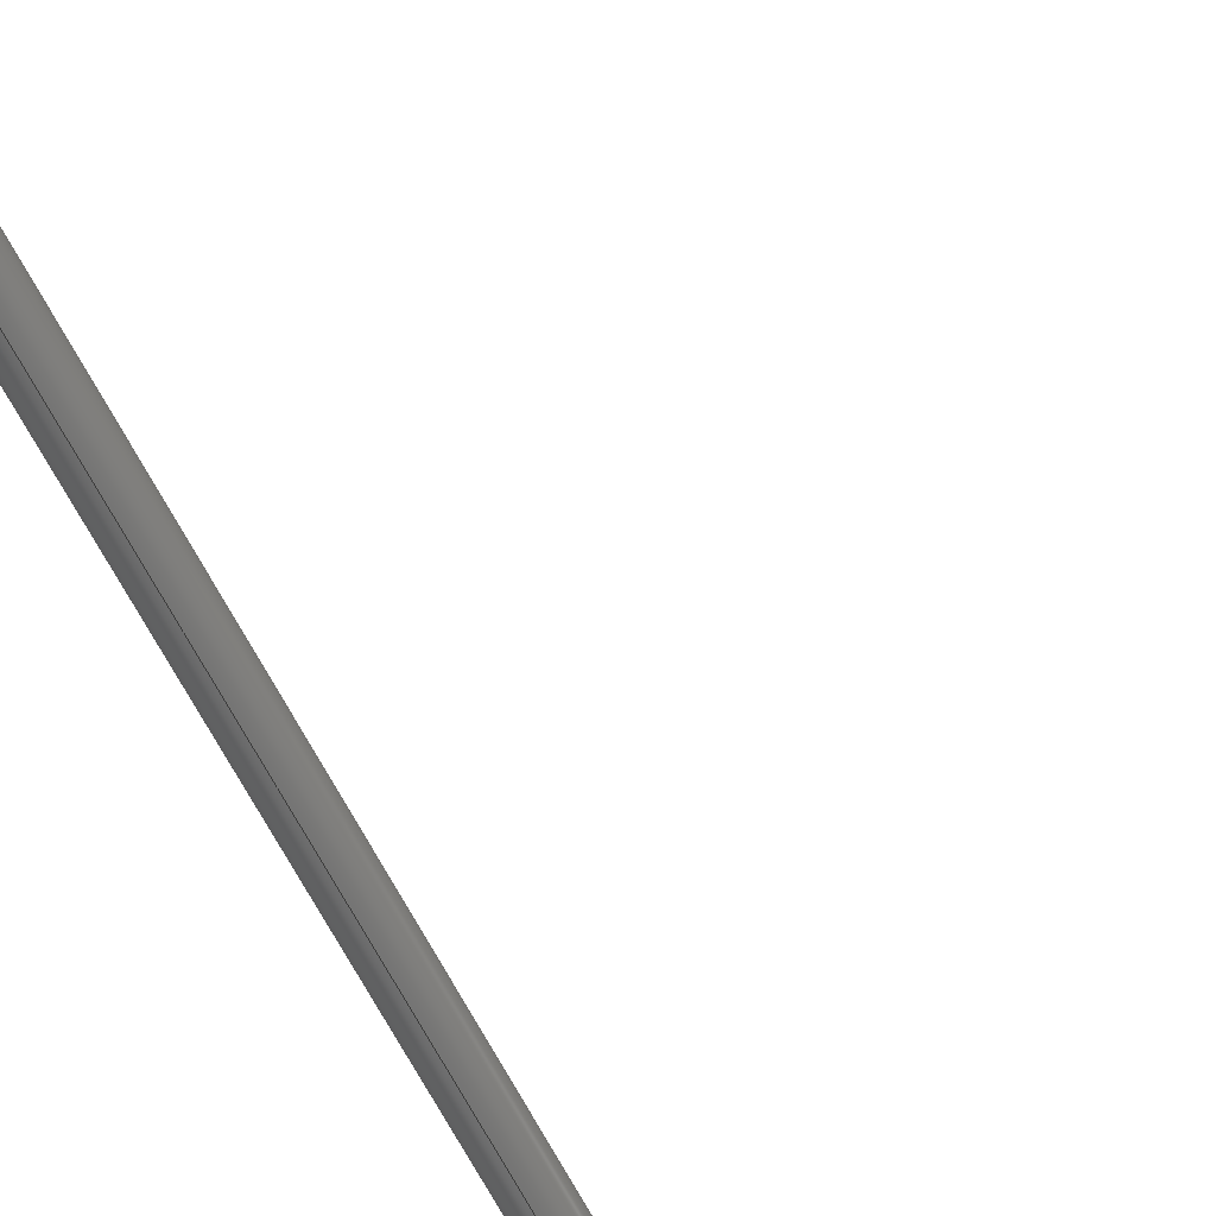
<metadata>
{"format":"step","ext":"step","renderer":"f3d","projection":"perspective","resolution":1024,"background":"white","views":[{"elev":-63.4,"azim":-153.1,"up":"+Z"}]}
</metadata>
<code>
ISO-10303-21;
DATA;
#1 = CARTESIAN_POINT ( 'NONE',  ( 40, 2.5, -3.062e-16 ) ) ;
#2 = DIRECTION ( 'NONE',  ( 0, 0, -1 ) ) ;
#3 = MECHANICAL_CONTEXT ( 'NONE', #216, 'mechanical' ) ;
#4 = AXIS2_PLACEMENT_3D ( 'NONE', #155, #288, #87 ) ;
#5 = VERTEX_POINT ( 'NONE', #31 ) ;
#6 = VERTEX_POINT ( 'NONE', #284 ) ;
#7 = ORIENTED_EDGE ( 'NONE', *, *, #270, .T. ) ;
#8 = DIRECTION ( 'NONE',  ( 0, 1, 0 ) ) ;
#9 = PERSON_AND_ORGANIZATION_ROLE ( 'creator' ) ;
#10 = DIRECTION ( 'NONE',  ( 0, 0, -1 ) ) ;
#11 = COORDINATED_UNIVERSAL_TIME_OFFSET ( 2, 0, .AHEAD. ) ;
#12 = DIRECTION ( 'NONE',  ( 0, 0, -1 ) ) ;
#13 = VERTEX_POINT ( 'NONE', #191 ) ;
#14 = CALENDAR_DATE ( 2023, 23, 11 ) ;
#15 = CARTESIAN_POINT ( 'NONE',  ( 40, 10, 0 ) ) ;
#16 = APPROVAL_DATE_TIME ( #233, #184 ) ;
#17 = CARTESIAN_POINT ( 'NONE',  ( 50, 190, 0 ) ) ;
#18 = AXIS2_PLACEMENT_3D ( 'NONE', #200, #298, #119 ) ;
#19 = CC_DESIGN_APPROVAL ( #184, ( #136 ) ) ;
#20 = DIRECTION ( 'NONE',  ( 1, 0, 0 ) ) ;
#21 = APPROVAL ( #35, 'UNSPECIFIED' ) ;
#22 = CARTESIAN_POINT ( 'NONE',  ( 47.5, 10, -3.062e-16 ) ) ;
#23 = CIRCLE ( 'NONE', #187, 2.5 ) ;
#24 = AXIS2_PLACEMENT_3D ( 'NONE', #50, #308, #226 ) ;
#25 = DIRECTION ( 'NONE',  ( 0, 0, -1 ) ) ;
#26 = ORIENTED_EDGE ( 'NONE', *, *, #107, .T. ) ;
#27 = VECTOR ( 'NONE', #8, 1000 ) ;
#28 = AXIS2_PLACEMENT_3D ( 'NONE', #118, #198, #94 ) ;
#29 = CC_DESIGN_PERSON_AND_ORGANIZATION_ASSIGNMENT ( #205, #273, ( #278 ) ) ;
#30 = ORGANIZATION ( 'UNSPECIFIED', 'UNSPECIFIED', '' ) ;
#31 = CARTESIAN_POINT ( 'NONE',  ( 50, 190, -2.5 ) ) ;
#32 = FACE_OUTER_BOUND ( 'NONE', #36, .T. ) ;
#33 = PERSON_AND_ORGANIZATION ( #317, #30 ) ;
#34 = ORIENTED_EDGE ( 'NONE', *, *, #125, .T. ) ;
#35 = APPROVAL_STATUS ( 'not_yet_approved' ) ;
#36 = EDGE_LOOP ( 'NONE', ( #78, #154, #56, #135, #232 ) ) ;
#37 = COORDINATED_UNIVERSAL_TIME_OFFSET ( 2, 0, .AHEAD. ) ;
#38 = DIRECTION ( 'NONE',  ( 0, 0, 1 ) ) ;
#39 = EDGE_CURVE ( 'NONE', #262, #258, #250, .T. ) ;
#40 = CARTESIAN_POINT ( 'NONE',  ( 40, 10, 0 ) ) ;
#41 = FACE_OUTER_BOUND ( 'NONE', #253, .T. ) ;
#42 = EDGE_CURVE ( 'NONE', #227, #97, #306, .T. ) ;
#43 = CIRCLE ( 'NONE', #207, 2.5 ) ;
#44 = FACE_OUTER_BOUND ( 'NONE', #54, .T. ) ;
#45 = CARTESIAN_POINT ( 'NONE',  ( 50, 10, 0 ) ) ;
#46 = APPROVAL ( #84, 'UNSPECIFIED' ) ;
#47 = DIRECTION ( 'NONE',  ( 0, 1, 0 ) ) ;
#48 = AXIS2_PLACEMENT_3D ( 'NONE', #45, #224, #148 ) ;
#49 =( NAMED_UNIT ( * ) PLANE_ANGLE_UNIT ( ) SI_UNIT ( $, .RADIAN. ) );
#50 = CARTESIAN_POINT ( 'NONE',  ( 0, 0, 0 ) ) ;
#51 = CARTESIAN_POINT ( 'NONE',  ( 40, 0, 0 ) ) ;
#52 = ORIENTED_EDGE ( 'NONE', *, *, #280, .T. ) ;
#53 = ORIENTED_EDGE ( 'NONE', *, *, #58, .T. ) ;
#54 = EDGE_LOOP ( 'NONE', ( #7, #100 ) ) ;
#55 = FACE_OUTER_BOUND ( 'NONE', #127, .T. ) ;
#56 = ORIENTED_EDGE ( 'NONE', *, *, #169, .T. ) ;
#57 = LINE ( 'NONE', #160, #165 ) ;
#58 = EDGE_CURVE ( 'NONE', #13, #124, #182, .T. ) ;
#59 = ORIENTED_EDGE ( 'NONE', *, *, #158, .F. ) ;
#60 = CARTESIAN_POINT ( 'NONE',  ( 40, 10, -3.062e-16 ) ) ;
#61 = PERSON_AND_ORGANIZATION ( #317, #30 ) ;
#62 = CIRCLE ( 'NONE', #156, 2.5 ) ;
#63 = APPROVAL_PERSON_ORGANIZATION ( #61, #46, #285 ) ;
#64 = ADVANCED_FACE ( 'NONE', ( #32 ), #183, .T. ) ;
#65 = DIRECTION ( 'NONE',  ( 0, 0, 1 ) ) ;
#66 = PERSON_AND_ORGANIZATION ( #317, #30 ) ;
#67 = ADVANCED_FACE ( 'NONE', ( #108 ), #215, .T. ) ;
#68 = DIRECTION ( 'NONE',  ( 0, 0, -1 ) ) ;
#69 = CARTESIAN_POINT ( 'NONE',  ( 50, 10, 0 ) ) ;
#70 = AXIS2_PLACEMENT_3D ( 'NONE', #40, #144, #20 ) ;
#71 = LINE ( 'NONE', #88, #103 ) ;
#72 = EDGE_CURVE ( 'NONE', #129, #262, #274, .T. ) ;
#73 = CARTESIAN_POINT ( 'NONE',  ( 40, -2.5, 0 ) ) ;
#74 = DIRECTION ( 'NONE',  ( 0, 0, -1 ) ) ;
#75 = AXIS2_PLACEMENT_3D ( 'NONE', #17, #271, #116 ) ;
#76 = ORIENTED_EDGE ( 'NONE', *, *, #39, .T. ) ;
#77 = CC_DESIGN_DATE_AND_TIME_ASSIGNMENT ( #293, #291, ( #136 ) ) ;
#78 = ORIENTED_EDGE ( 'NONE', *, *, #280, .F. ) ;
#79 = APPROVAL_STATUS ( 'not_yet_approved' ) ;
#80 = APPROVAL_ROLE ( '' ) ;
#81 = ADVANCED_FACE ( 'NONE', ( #55 ), #241, .F. ) ;
#82 = ORIENTED_EDGE ( 'NONE', *, *, #254, .T. ) ;
#83 = CARTESIAN_POINT ( 'NONE',  ( 50, 10, 2.5 ) ) ;
#84 = APPROVAL_STATUS ( 'not_yet_approved' ) ;
#85 = ORIENTED_EDGE ( 'NONE', *, *, #128, .F. ) ;
#86 = DIRECTION ( 'NONE',  ( 1, 0, 0 ) ) ;
#87 = DIRECTION ( 'NONE',  ( 0, 0, -1 ) ) ;
#88 = CARTESIAN_POINT ( 'NONE',  ( 0, 0, -2.5 ) ) ;
#89 = CARTESIAN_POINT ( 'NONE',  ( 0, 0, 0 ) ) ;
#90 = CARTESIAN_POINT ( 'NONE',  ( 0, 3.062e-16, 2.5 ) ) ;
#91 = DIRECTION ( 'NONE',  ( 0, 0, -1 ) ) ;
#92 = AXIS2_PLACEMENT_3D ( 'NONE', #15, #38, #287 ) ;
#93 = VECTOR ( 'NONE', #295, 1000 ) ;
#94 = DIRECTION ( 'NONE',  ( 1, 0, 0 ) ) ;
#95 = DIRECTION ( 'NONE',  ( 0, 0, -1 ) ) ;
#96 = ADVANCED_BREP_SHAPE_REPRESENTATION ( 'bendoool_Default_sldprt', ( #206, #24 ), #121 ) ;
#97 = VERTEX_POINT ( 'NONE', #256 ) ;
#98 = CLOSED_SHELL ( 'NONE', ( #248, #67, #162, #213, #228, #64, #139, #81 ) ) ;
#99 = EDGE_CURVE ( 'NONE', #159, #124, #178, .T. ) ;
#100 = ORIENTED_EDGE ( 'NONE', *, *, #249, .T. ) ;
#101 = PRODUCT_DEFINITION_SHAPE ( 'NONE', 'NONE',  #136 ) ;
#102 = CC_DESIGN_PERSON_AND_ORGANIZATION_ASSIGNMENT ( #33, #9, ( #136 ) ) ;
#103 = VECTOR ( 'NONE', #170, 1000 ) ;
#104 = ORIENTED_EDGE ( 'NONE', *, *, #107, .F. ) ;
#105 = DIRECTION ( 'NONE',  ( 0, 0, 1 ) ) ;
#106 = CALENDAR_DATE ( 2023, 23, 11 ) ;
#107 = EDGE_CURVE ( 'NONE', #13, #5, #57, .T. ) ;
#108 = FACE_OUTER_BOUND ( 'NONE', #152, .T. ) ;
#109 = AXIS2_PLACEMENT_3D ( 'NONE', #51, #202, #74 ) ;
#110 = ORIENTED_EDGE ( 'NONE', *, *, #254, .F. ) ;
#111 = PERSON_AND_ORGANIZATION_ROLE ( 'creator' ) ;
#112 = DIRECTION ( 'NONE',  ( 1, 0, 0 ) ) ;
#113 = APPROVAL_ROLE ( '' ) ;
#114 = CARTESIAN_POINT ( 'NONE',  ( 50, 10, 0 ) ) ;
#115 = APPROVAL_DATE_TIME ( #237, #46 ) ;
#116 = DIRECTION ( 'NONE',  ( 0, 0, -1 ) ) ;
#117 = AXIS2_PLACEMENT_3D ( 'NONE', #189, #112, #312 ) ;
#118 = CARTESIAN_POINT ( 'NONE',  ( 40, 10, 0 ) ) ;
#119 = DIRECTION ( 'NONE',  ( 0, 0, -1 ) ) ;
#120 = DIRECTION ( 'NONE',  ( 1, 0, 0 ) ) ;
#121 =( GEOMETRIC_REPRESENTATION_CONTEXT ( 3 ) GLOBAL_UNCERTAINTY_ASSIGNED_CONTEXT ( ( #123 ) ) GLOBAL_UNIT_ASSIGNED_CONTEXT ( ( #234, #49, #130 ) ) REPRESENTATION_CONTEXT ( 'NONE', 'WORKASPACE' ) );
#122 = LINE ( 'NONE', #197, #93 ) ;
#123 = UNCERTAINTY_MEASURE_WITH_UNIT (LENGTH_MEASURE( 1e-05 ), #234, 'distance_accuracy_value', 'NONE');
#124 = VERTEX_POINT ( 'NONE', #22 ) ;
#125 = EDGE_CURVE ( 'NONE', #262, #236, #62, .T. ) ;
#126 = TOROIDAL_SURFACE ( 'NONE', #70, 10, 2.5 ) ;
#127 = EDGE_LOOP ( 'NONE', ( #110, #59 ) ) ;
#128 = EDGE_CURVE ( 'NONE', #159, #129, #23, .T. ) ;
#129 = VERTEX_POINT ( 'NONE', #171 ) ;
#130 =( NAMED_UNIT ( * ) SI_UNIT ( $, .STERADIAN. ) SOLID_ANGLE_UNIT ( ) );
#131 = TOROIDAL_SURFACE ( 'NONE', #28, 10, 2.5 ) ;
#132 = LOCAL_TIME ( 16, 39, 26, #138 ) ;
#133 = ORIENTED_EDGE ( 'NONE', *, *, #39, .F. ) ;
#134 = DATE_TIME_ROLE ( 'classification_date' ) ;
#135 = ORIENTED_EDGE ( 'NONE', *, *, #125, .F. ) ;
#136 = PRODUCT_DEFINITION ( 'UNKNOWN', '', #157, #176 ) ;
#137 = EDGE_LOOP ( 'NONE', ( #82, #52, #85, #166, #239 ) ) ;
#138 = COORDINATED_UNIVERSAL_TIME_OFFSET ( 2, 0, .AHEAD. ) ;
#139 = ADVANCED_FACE ( 'NONE', ( #44 ), #147, .T. ) ;
#140 = CARTESIAN_POINT ( 'NONE',  ( 0, 0, 0 ) ) ;
#141 = CALENDAR_DATE ( 2023, 23, 11 ) ;
#142 = PRODUCT_RELATED_PRODUCT_CATEGORY ( 'detail', '', ( #278 ) ) ;
#143 = DIRECTION ( 'NONE',  ( 0, 1, 0 ) ) ;
#144 = DIRECTION ( 'NONE',  ( 0, 0, 1 ) ) ;
#145 = DIRECTION ( 'NONE',  ( 1, 0, 0 ) ) ;
#146 = AXIS2_PLACEMENT_3D ( 'NONE', #114, #283, #211 ) ;
#147 = PLANE ( 'NONE',  #229 ) ;
#148 = DIRECTION ( 'NONE',  ( 0, 0, -1 ) ) ;
#149 = CARTESIAN_POINT ( 'NONE',  ( 52.5, 10, 0 ) ) ;
#150 = CIRCLE ( 'NONE', #109, 2.5 ) ;
#151 = APPLICATION_PROTOCOL_DEFINITION ( 'international standard', 'config_control_design', 1994, #216 ) ;
#152 = EDGE_LOOP ( 'NONE', ( #214, #260, #26, #208, #290 ) ) ;
#153 = CIRCLE ( 'NONE', #199, 2.5 ) ;
#154 = ORIENTED_EDGE ( 'NONE', *, *, #158, .T. ) ;
#155 = CARTESIAN_POINT ( 'NONE',  ( 0, 0, 0 ) ) ;
#156 = AXIS2_PLACEMENT_3D ( 'NONE', #247, #292, #223 ) ;
#157 = PRODUCT_DEFINITION_FORMATION_WITH_SPECIFIED_SOURCE ( 'ANY', '', #278, .NOT_KNOWN. ) ;
#158 = EDGE_CURVE ( 'NONE', #276, #6, #43, .T. ) ;
#159 = VERTEX_POINT ( 'NONE', #1 ) ;
#160 = CARTESIAN_POINT ( 'NONE',  ( 50, 10, -2.5 ) ) ;
#161 = DATE_AND_TIME ( #242, #230 ) ;
#162 = ADVANCED_FACE ( 'NONE', ( #313 ), #245, .T. ) ;
#163 = ORIENTED_EDGE ( 'NONE', *, *, #249, .F. ) ;
#164 = APPROVAL_DATE_TIME ( #161, #21 ) ;
#165 = VECTOR ( 'NONE', #259, 1000 ) ;
#166 = ORIENTED_EDGE ( 'NONE', *, *, #310, .F. ) ;
#167 = CARTESIAN_POINT ( 'NONE',  ( 50, 10, 2.5 ) ) ;
#168 = PERSON_AND_ORGANIZATION ( #317, #30 ) ;
#169 = EDGE_CURVE ( 'NONE', #6, #236, #71, .T. ) ;
#170 = DIRECTION ( 'NONE',  ( 1, 0, 0 ) ) ;
#171 = CARTESIAN_POINT ( 'NONE',  ( 40, 3.062e-16, 2.5 ) ) ;
#172 = AXIS2_PLACEMENT_3D ( 'NONE', #175, #220, #315 ) ;
#173 = CC_DESIGN_DATE_AND_TIME_ASSIGNMENT ( #266, #134, ( #174 ) ) ;
#174 = SECURITY_CLASSIFICATION ( '', '', #186 ) ;
#175 = CARTESIAN_POINT ( 'NONE',  ( 50, 190, 0 ) ) ;
#176 = DESIGN_CONTEXT ( 'detailed design', #221, 'design' ) ;
#177 = CARTESIAN_POINT ( 'NONE',  ( 40, 0, 0 ) ) ;
#178 = CIRCLE ( 'NONE', #301, 7.5 ) ;
#179 = DIRECTION ( 'NONE',  ( 0, 1, 0 ) ) ;
#180 = ORIENTED_EDGE ( 'NONE', *, *, #305, .F. ) ;
#181 = EDGE_LOOP ( 'NONE', ( #300, #76, #311, #180, #309, #204 ) ) ;
#182 = CIRCLE ( 'NONE', #240, 2.5 ) ;
#183 = CYLINDRICAL_SURFACE ( 'NONE', #314, 2.5 ) ;
#184 = APPROVAL ( #79, 'UNSPECIFIED' ) ;
#185 = ORIENTED_EDGE ( 'NONE', *, *, #42, .T. ) ;
#186 = SECURITY_CLASSIFICATION_LEVEL ( 'unclassified' ) ;
#187 = AXIS2_PLACEMENT_3D ( 'NONE', #177, #120, #91 ) ;
#188 = ORIENTED_EDGE ( 'NONE', *, *, #58, .F. ) ;
#189 = CARTESIAN_POINT ( 'NONE',  ( 40, 0, 0 ) ) ;
#190 = PERSON_AND_ORGANIZATION ( #317, #30 ) ;
#191 = CARTESIAN_POINT ( 'NONE',  ( 50, 10, -2.5 ) ) ;
#192 = LOCAL_TIME ( 16, 39, 26, #282 ) ;
#193 = FACE_OUTER_BOUND ( 'NONE', #304, .T. ) ;
#194 = PERSON_AND_ORGANIZATION ( #317, #30 ) ;
#195 = DIRECTION ( 'NONE',  ( 1, 0, 0 ) ) ;
#196 = EDGE_CURVE ( 'NONE', #227, #258, #212, .T. ) ;
#197 = CARTESIAN_POINT ( 'NONE',  ( 0, 3.062e-16, 2.5 ) ) ;
#198 = DIRECTION ( 'NONE',  ( 0, 0, 1 ) ) ;
#199 = AXIS2_PLACEMENT_3D ( 'NONE', #272, #47, #25 ) ;
#200 = CARTESIAN_POINT ( 'NONE',  ( 0, 0, 0 ) ) ;
#201 = CC_DESIGN_PERSON_AND_ORGANIZATION_ASSIGNMENT ( #66, #111, ( #157 ) ) ;
#202 = DIRECTION ( 'NONE',  ( 1, 0, 0 ) ) ;
#203 = CIRCLE ( 'NONE', #172, 2.5 ) ;
#204 = ORIENTED_EDGE ( 'NONE', *, *, #128, .T. ) ;
#205 = PERSON_AND_ORGANIZATION ( #317, #30 ) ;
#206 = MANIFOLD_SOLID_BREP ( 'Sweep1', #98 ) ;
#207 = AXIS2_PLACEMENT_3D ( 'NONE', #294, #195, #2 ) ;
#208 = ORIENTED_EDGE ( 'NONE', *, *, #270, .F. ) ;
#209 = DIRECTION ( 'NONE',  ( 1, 0, 0 ) ) ;
#210 = COORDINATED_UNIVERSAL_TIME_OFFSET ( 2, 0, .AHEAD. ) ;
#211 = DIRECTION ( 'NONE',  ( 0, 0, 1 ) ) ;
#212 = CIRCLE ( 'NONE', #48, 2.5 ) ;
#213 = ADVANCED_FACE ( 'NONE', ( #193 ), #267, .T. ) ;
#214 = ORIENTED_EDGE ( 'NONE', *, *, #196, .T. ) ;
#215 = CYLINDRICAL_SURFACE ( 'NONE', #146, 2.5 ) ;
#216 = APPLICATION_CONTEXT ( 'configuration controlled 3d designs of mechanical parts and assemblies' ) ;
#217 = CARTESIAN_POINT ( 'NONE',  ( 50, 10, 0 ) ) ;
#218 = CIRCLE ( 'NONE', #75, 2.5 ) ;
#219 = APPROVAL_PERSON_ORGANIZATION ( #277, #184, #80 ) ;
#220 = DIRECTION ( 'NONE',  ( 0, 1, 0 ) ) ;
#221 = APPLICATION_CONTEXT ( 'configuration controlled 3d designs of mechanical parts and assemblies' ) ;
#222 = DIRECTION ( 'NONE',  ( 0, 1, 0 ) ) ;
#223 = DIRECTION ( 'NONE',  ( 0, 0, -1 ) ) ;
#224 = DIRECTION ( 'NONE',  ( 0, 1, 0 ) ) ;
#225 = AXIS2_PLACEMENT_3D ( 'NONE', #69, #179, #95 ) ;
#226 = DIRECTION ( 'NONE',  ( 1, 0, 0 ) ) ;
#227 = VERTEX_POINT ( 'NONE', #167 ) ;
#228 = ADVANCED_FACE ( 'NONE', ( #41 ), #126, .T. ) ;
#229 = AXIS2_PLACEMENT_3D ( 'NONE', #269, #222, #297 ) ;
#230 = LOCAL_TIME ( 16, 39, 26, #210 ) ;
#231 = CC_DESIGN_PERSON_AND_ORGANIZATION_ASSIGNMENT ( #168, #263, ( #174 ) ) ;
#232 = ORIENTED_EDGE ( 'NONE', *, *, #72, .F. ) ;
#233 = DATE_AND_TIME ( #255, #192 ) ;
#234 =( LENGTH_UNIT ( ) NAMED_UNIT ( * ) SI_UNIT ( .MILLI., .METRE. ) );
#235 = LOCAL_TIME ( 16, 39, 26, #11 ) ;
#236 = VERTEX_POINT ( 'NONE', #244 ) ;
#237 = DATE_AND_TIME ( #14, #235 ) ;
#238 = ORIENTED_EDGE ( 'NONE', *, *, #99, .T. ) ;
#239 = ORIENTED_EDGE ( 'NONE', *, *, #169, .F. ) ;
#240 = AXIS2_PLACEMENT_3D ( 'NONE', #217, #143, #12 ) ;
#241 = PLANE ( 'NONE',  #4 ) ;
#242 = CALENDAR_DATE ( 2023, 23, 11 ) ;
#243 = ORIENTED_EDGE ( 'NONE', *, *, #310, .T. ) ;
#244 = CARTESIAN_POINT ( 'NONE',  ( 40, 0, -2.5 ) ) ;
#245 = CYLINDRICAL_SURFACE ( 'NONE', #268, 2.5 ) ;
#246 = DIRECTION ( 'NONE',  ( 0, 1, 0 ) ) ;
#247 = CARTESIAN_POINT ( 'NONE',  ( 40, 0, 0 ) ) ;
#248 = ADVANCED_FACE ( 'NONE', ( #316 ), #131, .T. ) ;
#249 = EDGE_CURVE ( 'NONE', #5, #97, #218, .T. ) ;
#250 = CIRCLE ( 'NONE', #92, 12.5 ) ;
#251 = ORIENTED_EDGE ( 'NONE', *, *, #275, .F. ) ;
#252 = CC_DESIGN_APPROVAL ( #21, ( #157 ) ) ;
#253 = EDGE_LOOP ( 'NONE', ( #133, #34, #243, #238, #188, #251 ) ) ;
#254 = EDGE_CURVE ( 'NONE', #6, #276, #257, .T. ) ;
#255 = CALENDAR_DATE ( 2023, 23, 11 ) ;
#256 = CARTESIAN_POINT ( 'NONE',  ( 50, 190, 2.5 ) ) ;
#257 = CIRCLE ( 'NONE', #18, 2.5 ) ;
#258 = VERTEX_POINT ( 'NONE', #149 ) ;
#259 = DIRECTION ( 'NONE',  ( 0, 1, 0 ) ) ;
#260 = ORIENTED_EDGE ( 'NONE', *, *, #275, .T. ) ;
#261 = CC_DESIGN_APPROVAL ( #46, ( #174 ) ) ;
#262 = VERTEX_POINT ( 'NONE', #73 ) ;
#263 = PERSON_AND_ORGANIZATION_ROLE ( 'classification_officer' ) ;
#264 = CC_DESIGN_PERSON_AND_ORGANIZATION_ASSIGNMENT ( #190, #307, ( #157 ) ) ;
#265 = CARTESIAN_POINT ( 'NONE',  ( 50, 10, 0 ) ) ;
#266 = DATE_AND_TIME ( #141, #132 ) ;
#267 = CYLINDRICAL_SURFACE ( 'NONE', #296, 2.5 ) ;
#268 = AXIS2_PLACEMENT_3D ( 'NONE', #89, #145, #68 ) ;
#269 = CARTESIAN_POINT ( 'NONE',  ( 50, 190, 0 ) ) ;
#270 = EDGE_CURVE ( 'NONE', #97, #5, #203, .T. ) ;
#271 = DIRECTION ( 'NONE',  ( 0, 1, 0 ) ) ;
#272 = CARTESIAN_POINT ( 'NONE',  ( 50, 10, 0 ) ) ;
#273 = PERSON_AND_ORGANIZATION_ROLE ( 'design_owner' ) ;
#274 = CIRCLE ( 'NONE', #117, 2.5 ) ;
#275 = EDGE_CURVE ( 'NONE', #258, #13, #153, .T. ) ;
#276 = VERTEX_POINT ( 'NONE', #90 ) ;
#277 = PERSON_AND_ORGANIZATION ( #317, #30 ) ;
#278 = PRODUCT ( 'bendoool_Default_sldprt', 'bendoool_Default_sldprt', '', ( #3 ) ) ;
#279 = CIRCLE ( 'NONE', #225, 2.5 ) ;
#280 = EDGE_CURVE ( 'NONE', #276, #129, #122, .T. ) ;
#281 = ORIENTED_EDGE ( 'NONE', *, *, #305, .T. ) ;
#282 = COORDINATED_UNIVERSAL_TIME_OFFSET ( 2, 0, .AHEAD. ) ;
#283 = DIRECTION ( 'NONE',  ( 0, 1, 0 ) ) ;
#284 = CARTESIAN_POINT ( 'NONE',  ( 0, 0, -2.5 ) ) ;
#285 = APPROVAL_ROLE ( '' ) ;
#286 = APPROVAL_PERSON_ORGANIZATION ( #194, #21, #113 ) ;
#287 = DIRECTION ( 'NONE',  ( 1, 0, 0 ) ) ;
#288 = DIRECTION ( 'NONE',  ( 1, 0, 0 ) ) ;
#289 = SHAPE_DEFINITION_REPRESENTATION ( #101, #96 ) ;
#290 = ORIENTED_EDGE ( 'NONE', *, *, #42, .F. ) ;
#291 = DATE_TIME_ROLE ( 'creation_date' ) ;
#292 = DIRECTION ( 'NONE',  ( 1, 0, 0 ) ) ;
#293 = DATE_AND_TIME ( #106, #299 ) ;
#294 = CARTESIAN_POINT ( 'NONE',  ( 0, 0, 0 ) ) ;
#295 = DIRECTION ( 'NONE',  ( 1, 0, 0 ) ) ;
#296 = AXIS2_PLACEMENT_3D ( 'NONE', #265, #246, #65 ) ;
#297 = DIRECTION ( 'NONE',  ( 0, 0, -1 ) ) ;
#298 = DIRECTION ( 'NONE',  ( 1, 0, 0 ) ) ;
#299 = LOCAL_TIME ( 16, 39, 26, #37 ) ;
#300 = ORIENTED_EDGE ( 'NONE', *, *, #72, .T. ) ;
#301 = AXIS2_PLACEMENT_3D ( 'NONE', #60, #105, #209 ) ;
#302 = CC_DESIGN_SECURITY_CLASSIFICATION ( #174, ( #157 ) ) ;
#303 = APPLICATION_PROTOCOL_DEFINITION ( 'international standard', 'config_control_design', 1994, #221 ) ;
#304 = EDGE_LOOP ( 'NONE', ( #104, #53, #281, #185, #163 ) ) ;
#305 = EDGE_CURVE ( 'NONE', #124, #227, #279, .T. ) ;
#306 = LINE ( 'NONE', #83, #27 ) ;
#307 = PERSON_AND_ORGANIZATION_ROLE ( 'design_supplier' ) ;
#308 = DIRECTION ( 'NONE',  ( 0, 0, 1 ) ) ;
#309 = ORIENTED_EDGE ( 'NONE', *, *, #99, .F. ) ;
#310 = EDGE_CURVE ( 'NONE', #236, #159, #150, .T. ) ;
#311 = ORIENTED_EDGE ( 'NONE', *, *, #196, .F. ) ;
#312 = DIRECTION ( 'NONE',  ( 0, 0, -1 ) ) ;
#313 = FACE_OUTER_BOUND ( 'NONE', #137, .T. ) ;
#314 = AXIS2_PLACEMENT_3D ( 'NONE', #140, #86, #10 ) ;
#315 = DIRECTION ( 'NONE',  ( 0, 0, -1 ) ) ;
#316 = FACE_OUTER_BOUND ( 'NONE', #181, .T. ) ;
#317 = PERSON ( 'UNSPECIFIED', 'UNSPECIFIED', 'UNSPECIFIED', ('UNSPECIFIED'), ('UNSPECIFIED'), ('UNSPECIFIED') ) ;
ENDSEC;
END-ISO-10303-21;

</code>
